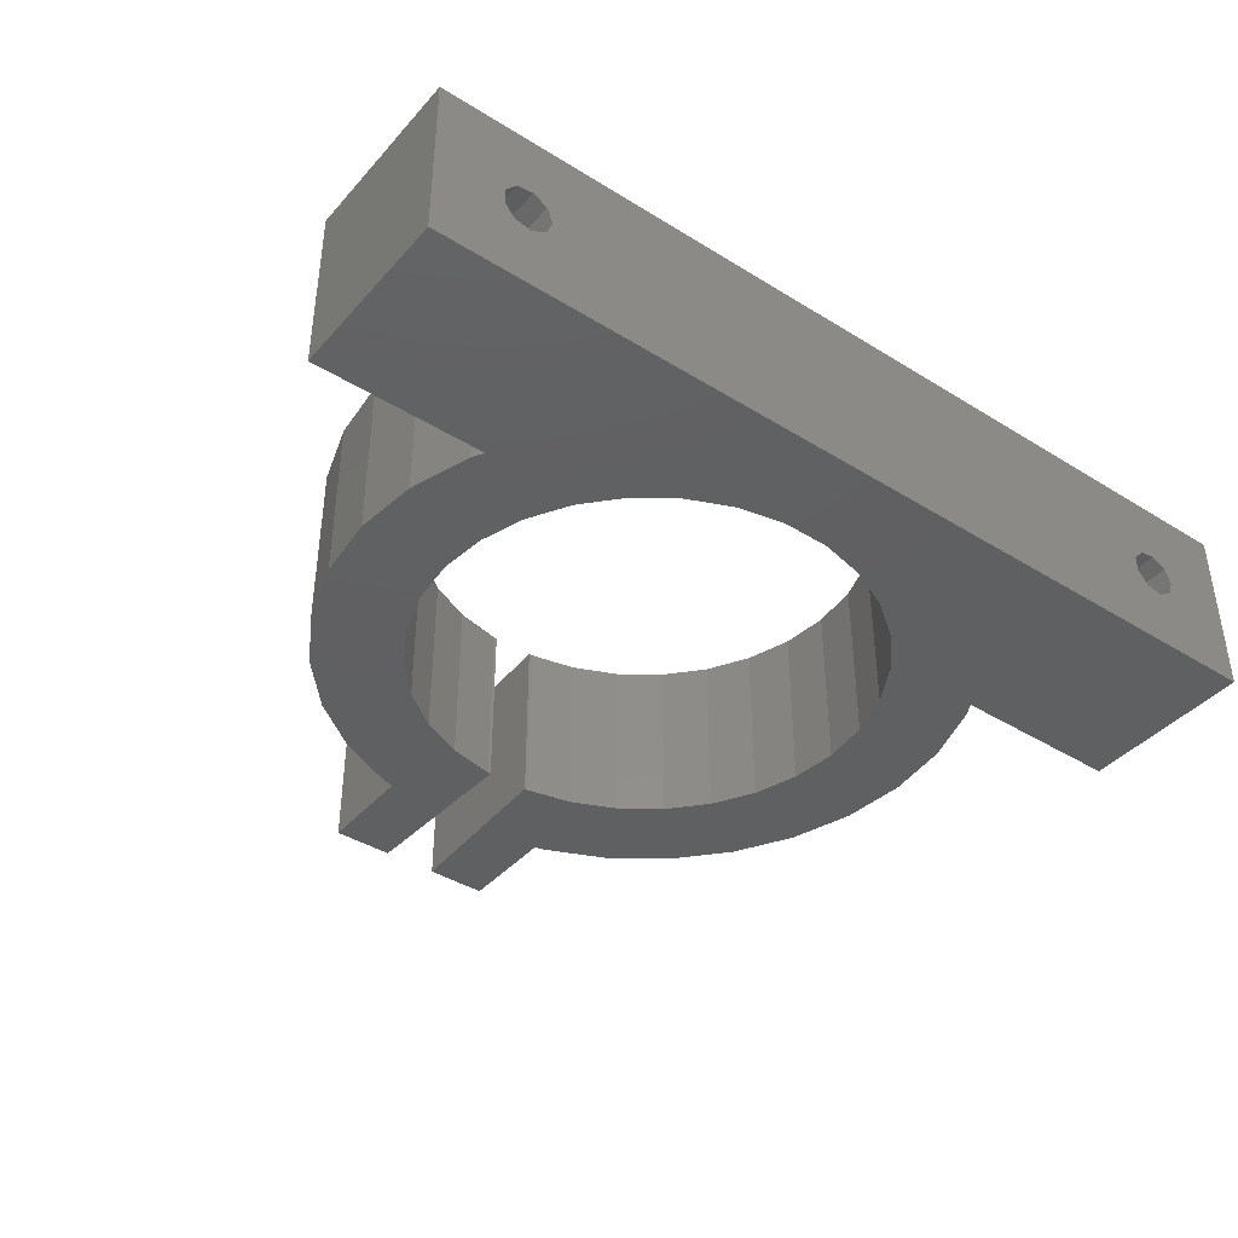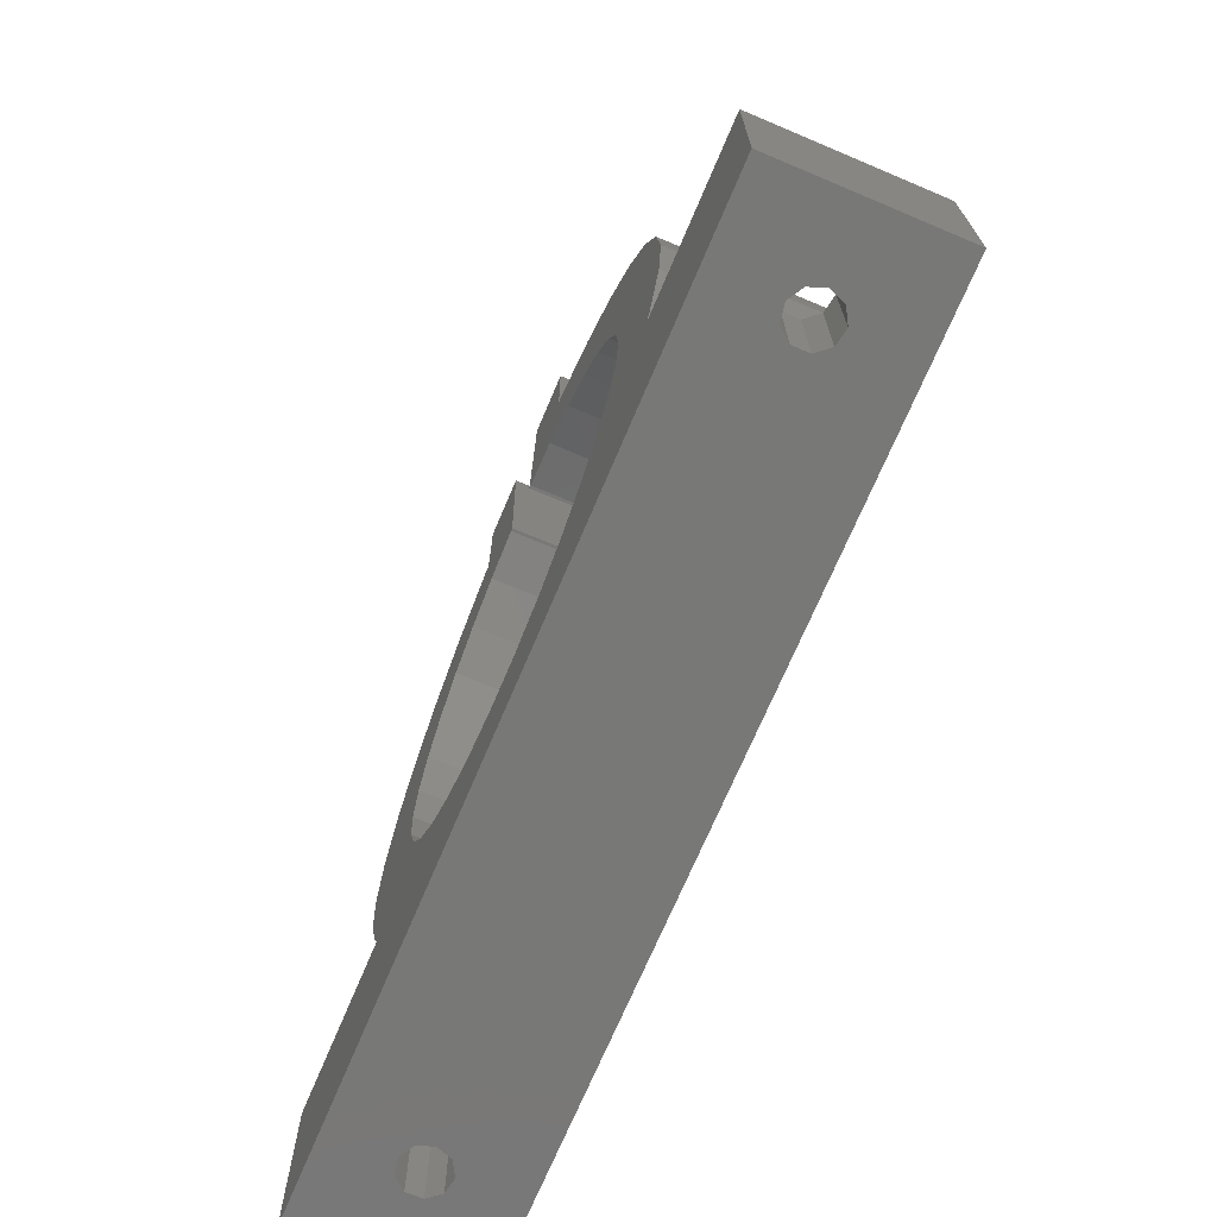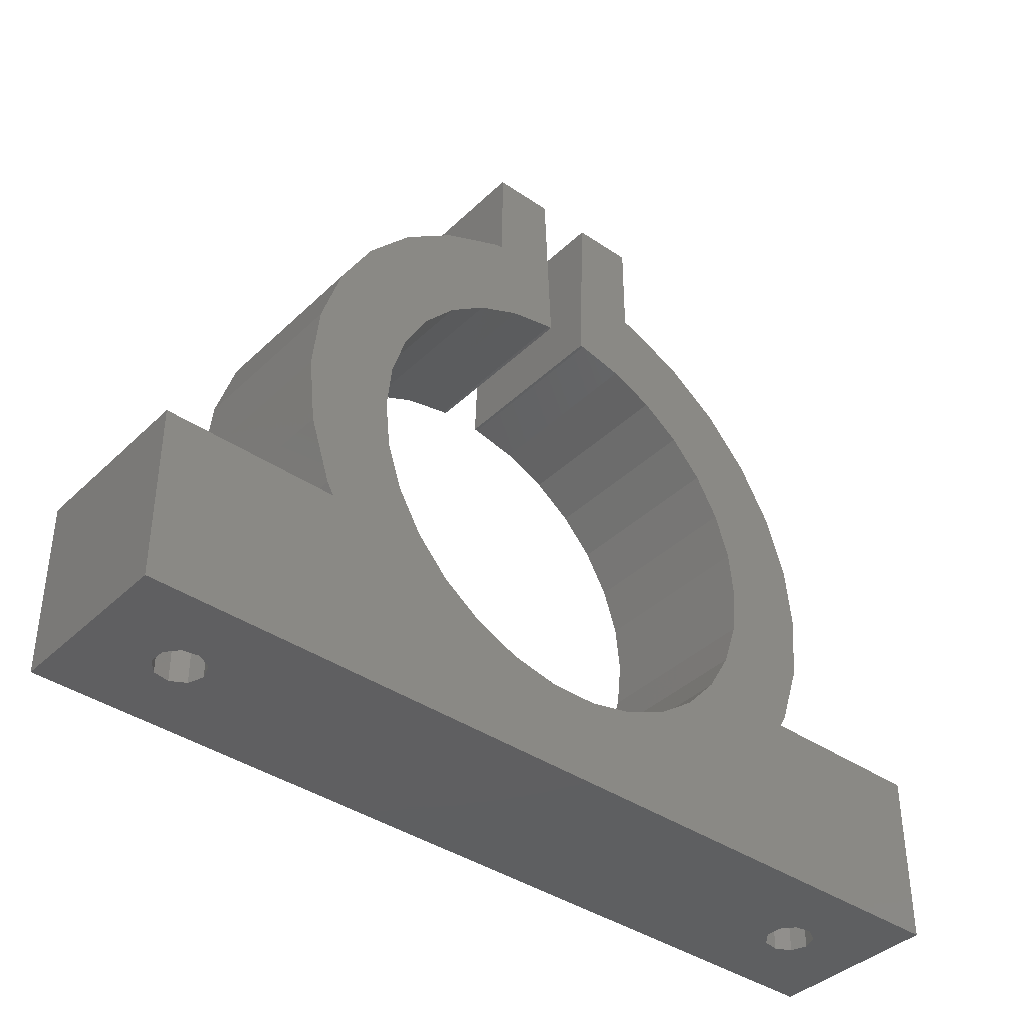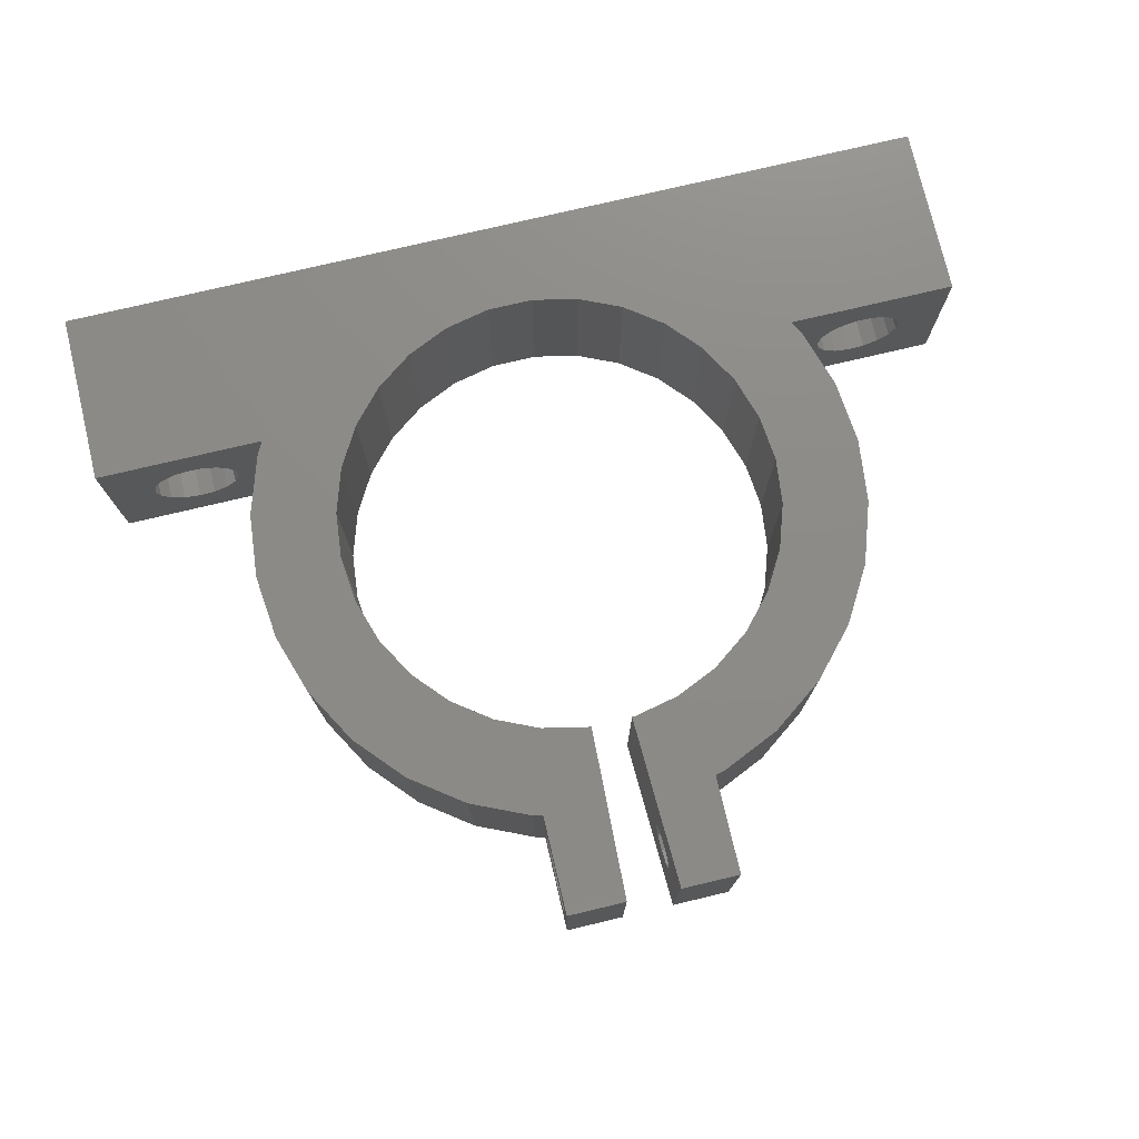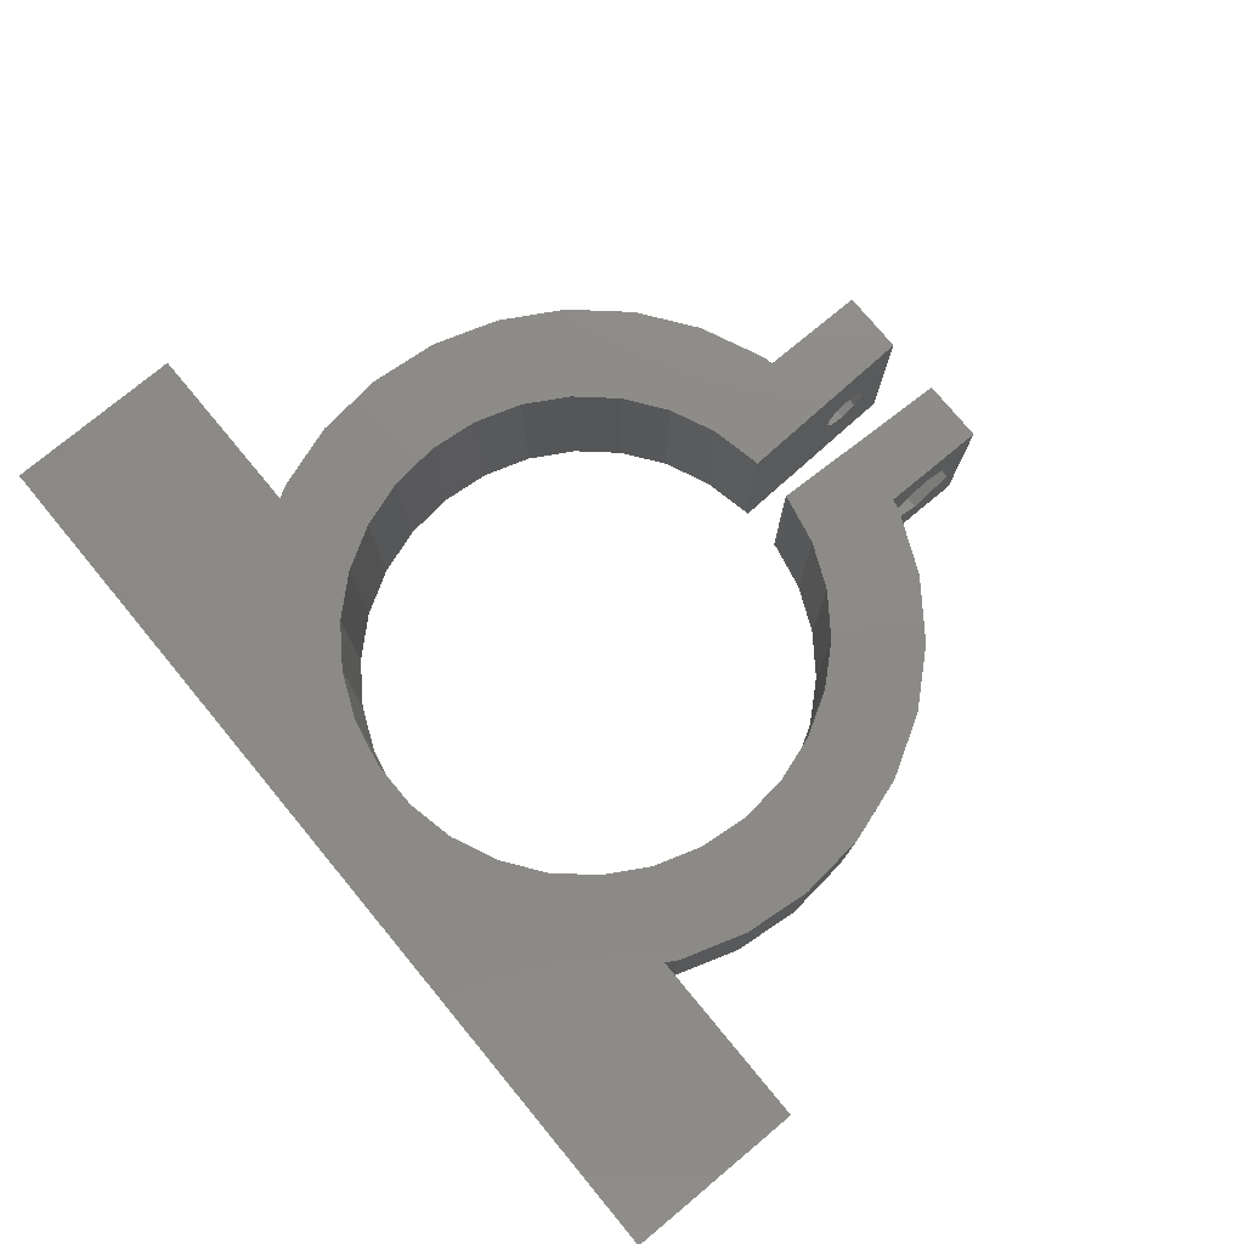
<metadata>
{"format":"stl","ext":"stl","renderer":"f3d","projection":"perspective","resolution":1024,"background":"white","views":[{"elev":-40.7,"azim":-37.2,"up":"+Z"},{"elev":-70.8,"azim":67.1,"up":"+Y"},{"elev":-39.2,"azim":-40.3,"up":"+Y"},{"elev":76.0,"azim":166.7,"up":"+Z"},{"elev":77.0,"azim":50.3,"up":"+Z"}]}
</metadata>
<code>
# stl→obj: 276 verts, 564 faces
v -52 0 0
v -52 0 20
v -52 20 0
v -52 20 20
v -39.49 0 8.232
v 52 0 0
v 40.23 0 7.618
v 40.23 0 12.38
v 42.08 0 12.71
v 52 0 20
v -44.18 0 9.059
v -38.85 0 10
v -44.18 0 10.94
v -39.49 0 11.77
v -42.98 0 12.38
v -41.12 0 12.71
v -41.12 0 7.292
v -42.98 0 7.618
v 39.02 0 10.94
v 39.02 0 9.059
v 43.71 0 11.77
v 42.08 0 7.292
v 44.35 0 10
v 43.71 0 8.232
v 2.718 10.14 0
v -2.718 10.14 0
v -13 13.48 0
v -32.1 20 0
v -17.4 16.68 0
v -32.89 21.36 0
v -21.03 20.72 0
v -35.21 28.52 0
v -25.43 30.59 0
v -36 36 0
v -26 36 0
v -35.21 43.48 0
v -25.43 41.41 0
v -32.89 50.64 0
v -21.03 51.28 0
v -29.12 57.16 0
v -17.4 55.32 0
v -24.09 62.75 0
v -13 58.52 0
v -18 67.18 0
v -8.034 60.73 0
v -11.12 70.24 0
v -2.718 61.86 0
v -10 70.48 0
v -2.37 61.86 0
v -10 82 0
v 3.125 82 0
v 2.718 61.86 0
v 2.37 61.86 0
v 32.89 21.36 0
v 23.75 46.58 0
v 35.21 28.52 0
v -23.75 46.58 0
v -23.75 25.42 0
v 13 13.48 0
v 8.034 11.27 0
v -8.034 11.27 0
v 17.4 16.68 0
v 21.03 20.72 0
v 23.75 25.42 0
v 25.43 30.59 0
v 32.1 20 0
v 13 58.52 0
v 8.034 60.73 0
v 24.09 62.75 0
v 36 36 0
v 21.03 51.28 0
v 17.4 55.32 0
v 26 36 0
v 25.43 41.41 0
v 10 70.48 0
v 10 82 0
v 11.12 70.24 0
v 29.12 57.16 0
v 35.21 43.48 0
v 32.89 50.64 0
v 18 67.18 0
v 52 20 0
v -3.125 82 0
v -39.31 20 14.59
v -32.1 20 20
v -46.64 20 10.94
v -46.64 20 9.057
v -45.96 20 7.299
v -44.69 20 5.906
v -43 20 5.066
v -39.31 20 5.408
v -41.13 20 4.892
v -37.81 20 6.544
v -36.47 20 10
v -36.82 20 8.147
v -45.96 20 12.7
v -44.69 20 14.09
v -43 20 14.93
v -41.13 20 15.11
v -36.82 20 11.85
v -37.81 20 13.46
v -2.718 10.14 20
v -21.03 20.72 20
v -23.75 25.42 20
v -32.89 21.36 20
v -13 13.48 20
v -17.4 16.68 20
v 52 20 20
v 32.1 20 20
v -8.034 60.73 20
v -10 70.48 20
v -13 58.52 20
v 13 58.52 20
v 17.4 55.32 20
v 24.09 62.75 20
v -17.4 55.32 20
v 18 67.18 20
v 11.12 70.24 20
v 2.37 61.86 20
v -23.75 46.58 20
v -21.03 51.28 20
v -36 36 20
v 2.718 61.86 20
v 21.03 51.28 20
v 29.12 57.16 20
v 8.034 60.73 20
v -35.21 28.52 20
v -25.43 30.59 20
v -2.718 61.86 20
v 32.89 50.64 20
v 35.21 43.48 20
v 23.75 46.58 20
v 25.43 41.41 20
v 36 36 20
v 26 36 20
v 35.21 28.52 20
v 25.43 30.59 20
v 32.89 21.36 20
v 23.75 25.42 20
v 21.03 20.72 20
v 17.4 16.68 20
v 13 13.48 20
v 8.034 11.27 20
v 2.718 10.14 20
v -8.034 11.27 20
v -10 82 20
v -3.125 82 20
v -26 36 20
v -25.43 41.41 20
v -2.37 61.86 20
v -32.89 50.64 20
v -35.21 43.48 20
v -24.09 62.75 20
v -18 67.18 20
v -11.12 70.24 20
v -29.12 57.16 20
v 3.125 82 20
v 10 70.48 20
v 10 82 20
v -44.18 12 9.059
v -44.18 12 10.94
v -42.98 12 7.618
v -41.12 12 7.292
v -39.49 12 8.232
v -38.85 12 10
v -39.49 12 11.77
v -41.12 12 12.71
v -42.98 12 12.38
v 39.02 12 9.059
v 39.02 12 10.94
v 40.23 12 7.618
v 42.08 12 7.292
v 43.71 12 8.232
v 44.35 12 10
v 43.71 12 11.77
v 42.08 12 12.71
v 40.23 12 12.38
v 43.89 20 14.59
v 36.56 20 10.94
v 36.56 20 9.057
v 37.24 20 7.299
v 38.51 20 5.906
v 40.2 20 5.066
v 43.89 20 5.408
v 42.07 20 4.892
v 45.39 20 6.544
v 46.38 20 8.147
v 37.24 20 12.7
v 38.51 20 14.09
v 46.73 20 10
v 40.2 20 14.93
v 46.38 20 11.85
v 45.39 20 13.46
v 42.07 20 15.11
v 10 71.56 7.435
v 10 76 4.87
v 10 71.56 12.56
v 10 76 15.13
v 10 80.44 12.56
v 10 80.44 7.435
v 2.834 74.23 7.893
v 2.989 78.38 11.38
v 3.002 78.71 9.522
v 2.811 73.62 11.38
v 2.798 73.29 9.522
v 2.966 77.77 7.893
v 2.9 76 7.25
v 2.935 76.94 12.58
v 2.865 75.06 12.58
v -2.811 73.62 11.38
v -2.865 75.06 12.58
v -2.935 76.94 12.58
v -3.002 78.71 9.522
v -2.966 77.77 7.893
v -2.9 76 7.25
v -2.834 74.23 7.893
v -2.798 73.29 9.522
v -2.989 78.38 11.38
v -10 76 7.25
v -10 74.23 7.893
v -10 78.38 11.38
v -10 73.62 11.38
v -10 73.29 9.522
v -10 77.77 7.893
v -10 78.71 9.522
v -10 76.94 12.58
v -10 75.06 12.58
v -45.96 12 12.7
v -46.64 12 10.94
v -46.64 12 9.057
v -44.69 12 14.09
v -43 12 14.93
v -41.13 12 15.11
v -39.31 12 14.59
v -37.81 12 13.46
v -36.82 12 11.85
v -36.47 12 10
v -36.82 12 8.147
v -37.81 12 6.544
v -39.31 12 5.408
v -41.13 12 4.892
v -43 12 5.066
v -44.69 12 5.906
v -45.96 12 7.299
v 38.51 12 14.09
v 40.2 12 14.93
v 37.24 12 12.7
v 42.07 12 15.11
v 43.89 12 14.59
v 45.39 12 13.46
v 46.38 12 11.85
v 46.73 12 10
v 46.38 12 8.147
v 45.39 12 6.544
v 43.89 12 5.408
v 42.07 12 4.892
v 40.2 12 5.066
v 38.51 12 5.906
v 37.24 12 7.299
v 36.56 12 9.057
v 36.56 12 10.94
v 5.5 71.56 7.435
v 5.5 71.56 12.56
v 5.5 76 4.87
v 5.5 80.44 7.435
v 5.5 80.44 12.56
v 5.5 76 15.13
v 5.5 73.62 11.38
v 5.5 73.29 9.522
v 5.5 74.23 7.893
v 5.5 75.06 12.58
v 5.5 76.94 12.58
v 5.5 78.38 11.38
v 5.5 78.71 9.522
v 5.5 77.77 7.893
v 5.5 76 7.25
f 1 2 3
f 3 2 4
f 5 1 6
f 7 2 6
f 8 9 10
f 2 1 11
f 12 5 6
f 2 11 13
f 14 12 6
f 2 13 15
f 2 16 6
f 2 15 16
f 17 1 5
f 18 1 17
f 11 1 18
f 19 2 20
f 8 2 19
f 9 21 10
f 10 2 8
f 22 7 6
f 10 21 6
f 21 23 6
f 23 24 6
f 24 22 6
f 20 2 7
f 16 14 6
f 25 6 26
f 27 3 28
f 29 28 30
f 31 30 32
f 33 32 34
f 35 34 36
f 37 36 38
f 39 38 40
f 41 40 42
f 43 42 44
f 45 44 46
f 47 46 48
f 49 48 50
f 51 52 53
f 47 48 49
f 54 55 56
f 45 46 47
f 43 44 45
f 41 42 43
f 39 40 41
f 57 38 39
f 37 38 57
f 35 36 37
f 33 34 35
f 58 32 33
f 31 32 58
f 59 6 60
f 29 30 31
f 60 6 25
f 27 28 29
f 61 3 27
f 1 3 61
f 1 61 26
f 1 26 6
f 62 6 59
f 63 6 62
f 64 6 63
f 65 54 66
f 66 6 64
f 65 66 64
f 51 67 68
f 56 69 70
f 51 71 72
f 51 68 52
f 54 73 74
f 75 51 76
f 56 75 77
f 70 78 79
f 54 74 55
f 70 69 78
f 79 78 80
f 56 81 69
f 71 51 75
f 56 77 81
f 54 65 73
f 82 6 66
f 49 50 83
f 51 72 67
f 55 71 75
f 55 75 56
f 84 4 85
f 3 4 86
f 3 86 87
f 3 87 88
f 3 88 89
f 3 89 90
f 3 90 28
f 91 28 92
f 93 28 91
f 94 85 95
f 28 93 95
f 28 95 85
f 96 4 97
f 98 4 99
f 97 4 98
f 94 100 85
f 100 101 85
f 99 4 84
f 101 84 85
f 86 4 96
f 92 28 90
f 102 2 10
f 103 104 105
f 106 107 4
f 108 109 10
f 110 111 112
f 113 114 115
f 112 111 116
f 117 118 119
f 120 121 122
f 117 119 123
f 114 124 125
f 117 123 126
f 127 104 128
f 115 117 113
f 125 115 114
f 129 111 110
f 130 125 124
f 131 130 132
f 131 132 133
f 134 131 135
f 136 134 137
f 138 136 139
f 138 140 109
f 109 141 10
f 141 142 10
f 142 143 10
f 143 144 10
f 4 2 102
f 145 106 4
f 4 102 145
f 107 85 4
f 140 141 109
f 144 102 10
f 137 139 136
f 139 140 138
f 133 135 131
f 135 137 134
f 126 113 117
f 107 103 85
f 146 111 147
f 122 148 149
f 150 147 111
f 128 148 127
f 150 111 129
f 151 152 153
f 122 127 148
f 154 153 152
f 152 116 111
f 152 155 154
f 153 156 151
f 152 111 155
f 122 149 120
f 124 132 130
f 105 85 103
f 127 105 104
f 152 121 116
f 152 122 121
f 157 158 159
f 158 119 118
f 157 119 158
f 10 6 82
f 108 10 82
f 160 161 13
f 11 160 13
f 18 162 160
f 11 18 160
f 17 163 162
f 18 17 162
f 5 164 163
f 17 5 163
f 165 164 12
f 12 164 5
f 165 12 166
f 166 12 14
f 166 14 167
f 167 14 16
f 167 16 168
f 168 16 15
f 161 168 15
f 13 161 15
f 169 170 19
f 20 169 19
f 7 171 169
f 20 7 169
f 22 172 171
f 7 22 171
f 24 173 172
f 22 24 172
f 174 173 23
f 23 173 24
f 174 23 175
f 175 23 21
f 175 21 176
f 176 21 9
f 176 9 177
f 177 9 8
f 170 177 8
f 19 170 8
f 178 109 108
f 66 109 179
f 66 179 180
f 66 180 181
f 66 181 182
f 66 182 183
f 66 183 82
f 184 82 185
f 186 82 184
f 187 82 186
f 188 109 189
f 82 187 108
f 187 190 108
f 189 109 191
f 190 192 108
f 192 193 108
f 194 109 178
f 193 178 108
f 191 109 194
f 179 109 188
f 185 82 183
f 109 66 54
f 138 109 54
f 138 54 56
f 136 138 56
f 136 56 70
f 134 136 70
f 70 79 131
f 134 70 131
f 79 80 130
f 131 79 130
f 80 78 125
f 130 80 125
f 78 69 115
f 125 78 115
f 81 117 69
f 69 117 115
f 77 118 81
f 81 118 117
f 75 158 77
f 77 158 118
f 195 75 76
f 196 195 76
f 158 75 195
f 158 195 197
f 159 158 198
f 159 199 76
f 159 198 199
f 199 200 76
f 197 198 158
f 200 196 76
f 51 157 76
f 76 157 159
f 201 51 119
f 119 51 53
f 202 157 203
f 204 205 119
f 205 201 119
f 206 51 207
f 203 51 206
f 157 51 203
f 208 157 202
f 209 157 208
f 157 209 119
f 209 204 119
f 207 51 201
f 52 123 119
f 53 52 119
f 68 126 123
f 52 68 123
f 67 113 126
f 68 67 126
f 72 114 113
f 67 72 113
f 124 114 71
f 71 114 72
f 132 124 55
f 55 124 71
f 133 132 74
f 74 132 55
f 135 133 73
f 73 133 74
f 135 73 137
f 137 73 65
f 137 65 139
f 139 65 64
f 139 64 140
f 140 64 63
f 140 63 141
f 141 63 62
f 141 62 142
f 142 62 59
f 142 59 143
f 143 59 60
f 143 60 144
f 144 60 25
f 144 25 102
f 102 25 26
f 102 26 145
f 145 26 61
f 145 61 106
f 106 61 27
f 106 27 107
f 107 27 29
f 103 107 29
f 31 103 29
f 104 103 31
f 58 104 31
f 128 104 58
f 33 128 58
f 148 128 33
f 35 148 33
f 37 149 148
f 35 37 148
f 57 120 149
f 37 57 149
f 39 121 120
f 57 39 120
f 41 116 121
f 39 41 121
f 43 112 116
f 41 43 116
f 45 110 112
f 43 45 112
f 47 129 110
f 45 47 110
f 49 150 129
f 47 49 129
f 147 150 49
f 210 147 49
f 211 212 147
f 83 147 213
f 83 214 49
f 83 213 214
f 214 215 49
f 216 217 49
f 217 210 49
f 211 147 210
f 212 218 147
f 213 147 218
f 215 216 49
f 50 146 83
f 83 146 147
f 219 50 220
f 221 111 146
f 48 111 222
f 48 222 223
f 48 223 220
f 48 220 50
f 224 50 219
f 50 224 225
f 50 225 146
f 226 111 221
f 227 111 226
f 222 111 227
f 221 146 225
f 46 155 48
f 48 155 111
f 44 154 46
f 46 154 155
f 42 153 44
f 44 153 154
f 40 156 42
f 42 156 153
f 38 151 40
f 40 151 156
f 36 152 38
f 38 152 151
f 34 122 36
f 36 122 152
f 34 32 122
f 122 32 127
f 32 30 127
f 127 30 105
f 30 28 105
f 105 28 85
f 86 96 228
f 229 86 228
f 230 87 86
f 229 230 86
f 96 97 231
f 228 96 231
f 98 232 97
f 97 232 231
f 99 233 98
f 98 233 232
f 84 234 99
f 99 234 233
f 101 235 84
f 84 235 234
f 100 236 101
f 101 236 235
f 94 237 100
f 100 237 236
f 94 95 237
f 237 95 238
f 95 93 238
f 238 93 239
f 239 93 91
f 240 239 91
f 240 91 92
f 241 240 92
f 241 92 90
f 242 241 90
f 242 90 89
f 243 242 89
f 243 89 88
f 244 243 88
f 244 88 87
f 230 244 87
f 231 232 228
f 228 232 233
f 228 233 234
f 228 234 235
f 167 235 236
f 166 236 237
f 165 237 238
f 164 238 239
f 163 240 241
f 160 241 242
f 228 242 243
f 228 243 244
f 228 244 230
f 228 230 229
f 162 241 160
f 228 160 242
f 163 241 162
f 165 238 164
f 168 228 167
f 166 237 165
f 167 236 166
f 228 235 167
f 161 228 168
f 160 228 161
f 164 239 240
f 164 240 163
f 245 246 247
f 247 246 248
f 247 248 249
f 247 249 250
f 176 250 251
f 175 251 252
f 174 252 253
f 173 253 254
f 172 255 256
f 169 256 257
f 247 257 258
f 247 258 259
f 247 259 260
f 247 260 261
f 171 256 169
f 247 169 257
f 172 256 171
f 174 253 173
f 177 247 176
f 175 252 174
f 176 251 175
f 247 250 176
f 170 247 177
f 169 247 170
f 173 254 255
f 173 255 172
f 260 180 179
f 261 260 179
f 179 188 247
f 261 179 247
f 188 189 245
f 247 188 245
f 191 246 189
f 189 246 245
f 194 248 191
f 191 248 246
f 178 249 194
f 194 249 248
f 193 250 178
f 178 250 249
f 192 251 193
f 193 251 250
f 190 252 192
f 192 252 251
f 190 187 252
f 252 187 253
f 187 186 253
f 253 186 254
f 254 186 184
f 255 254 184
f 255 184 185
f 256 255 185
f 256 185 183
f 257 256 183
f 257 183 182
f 258 257 182
f 258 182 181
f 259 258 181
f 259 181 180
f 260 259 180
f 195 262 197
f 197 262 263
f 195 196 264
f 262 195 264
f 264 196 200
f 265 264 200
f 265 200 199
f 266 265 199
f 199 198 266
f 266 198 267
f 197 263 198
f 198 263 267
f 268 269 204
f 204 269 205
f 270 201 269
f 269 201 205
f 271 268 209
f 209 268 204
f 272 271 208
f 208 271 209
f 273 272 202
f 202 272 208
f 203 274 273
f 202 203 273
f 275 274 203
f 206 275 203
f 276 275 206
f 207 276 206
f 270 276 207
f 201 270 207
f 214 213 225
f 224 214 225
f 225 213 218
f 221 225 218
f 218 212 221
f 221 212 226
f 212 211 226
f 226 211 227
f 211 210 227
f 227 210 222
f 210 217 222
f 222 217 223
f 216 220 217
f 217 220 223
f 216 215 219
f 220 216 219
f 215 214 224
f 219 215 224
f 270 262 264
f 267 272 266
f 266 273 265
f 273 274 265
f 265 275 264
f 275 276 264
f 269 262 270
f 268 271 263
f 263 262 269
f 276 270 264
f 267 271 272
f 267 263 271
f 272 273 266
f 274 275 265
f 269 268 263

</code>
